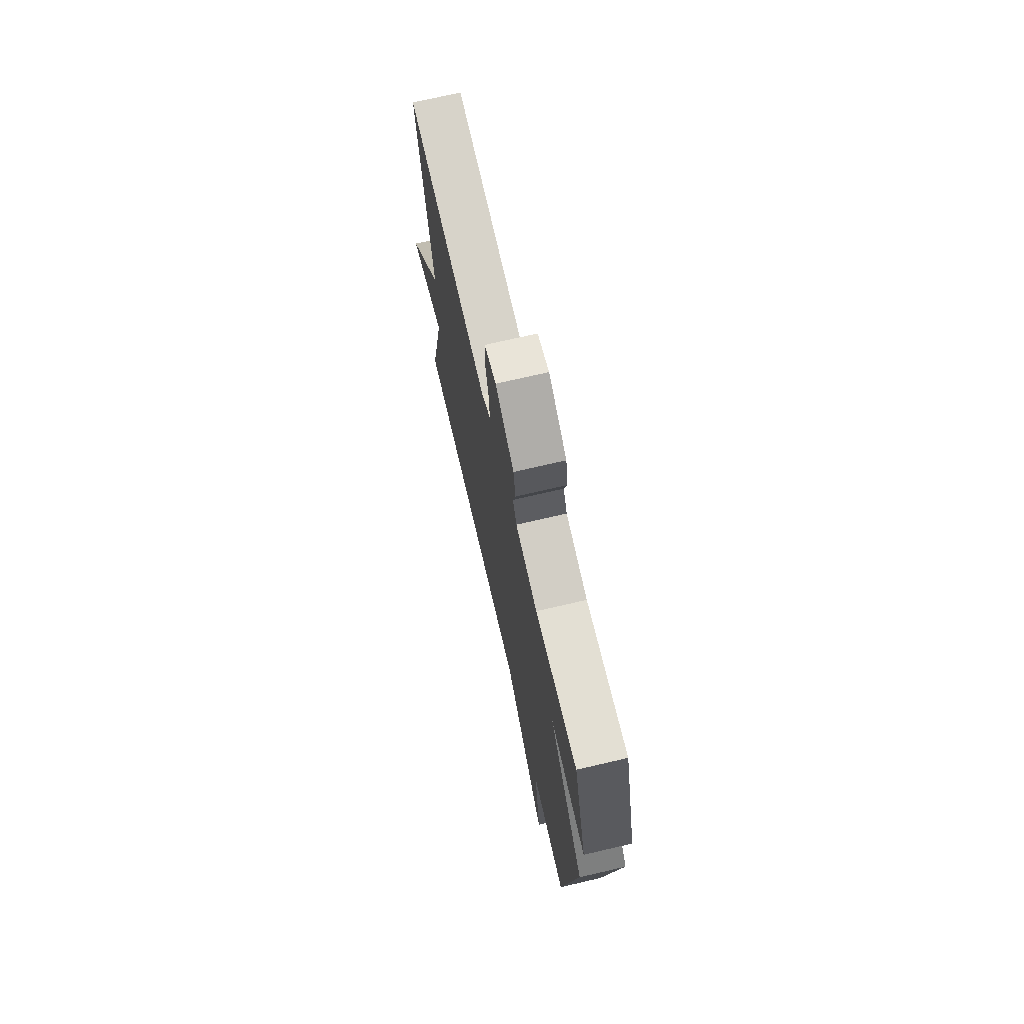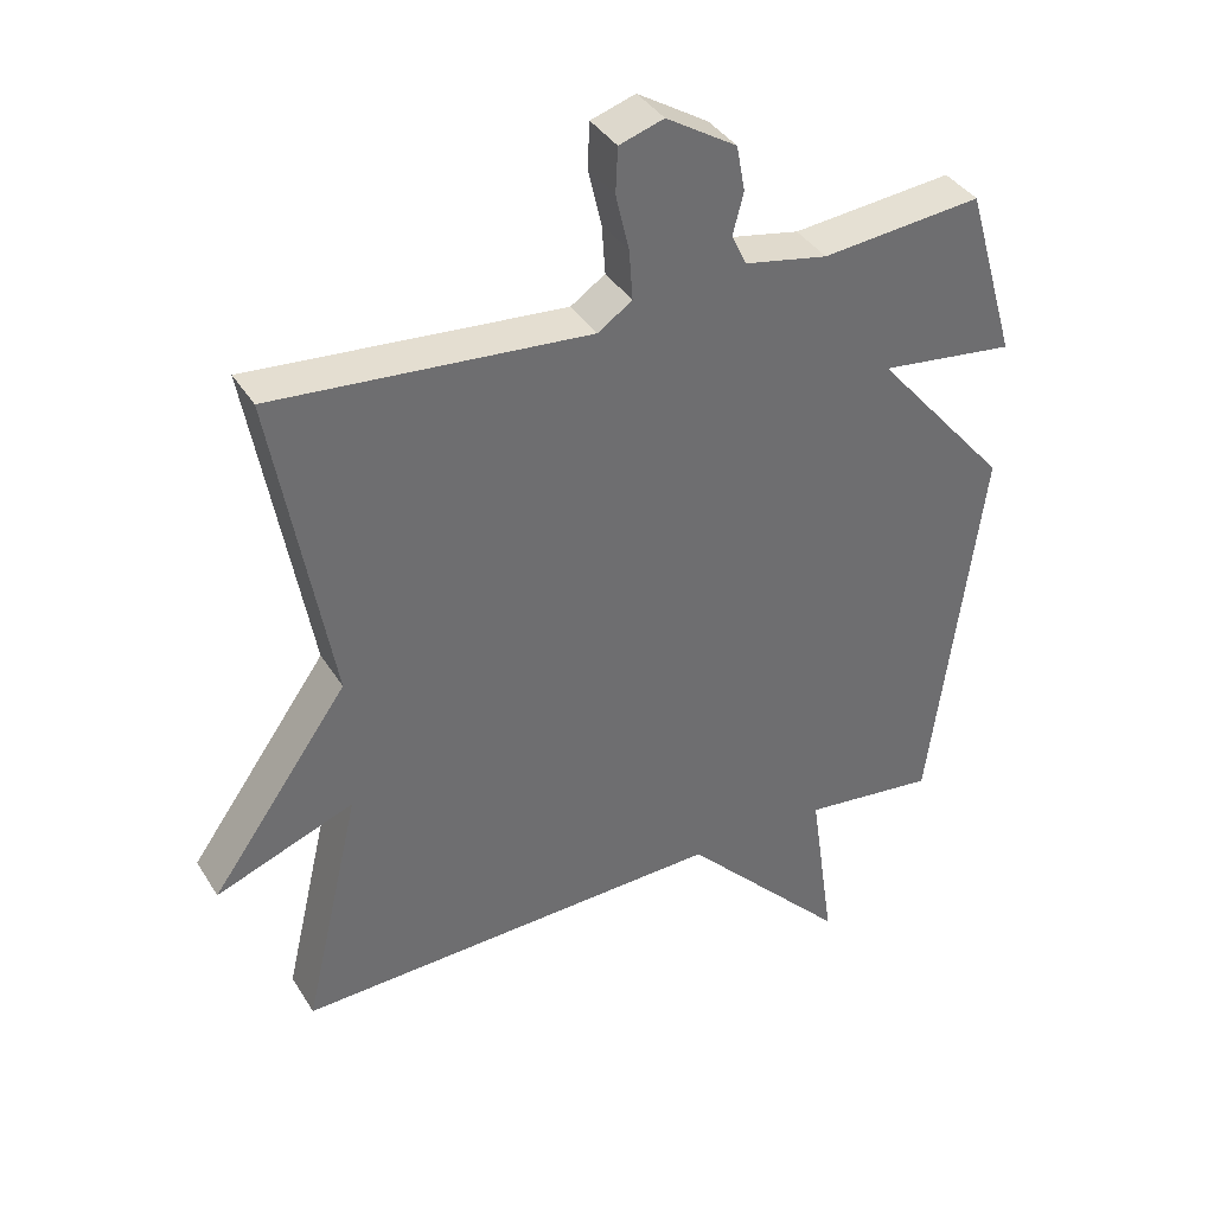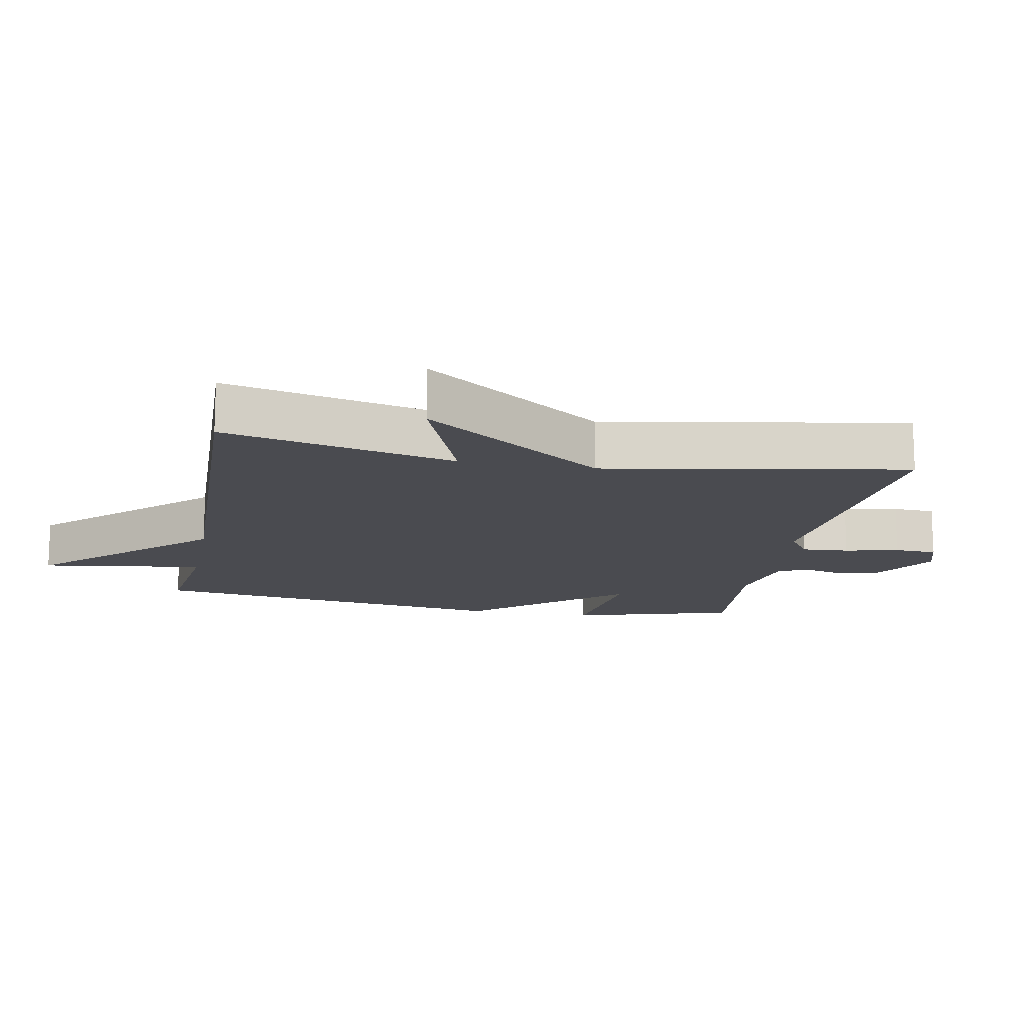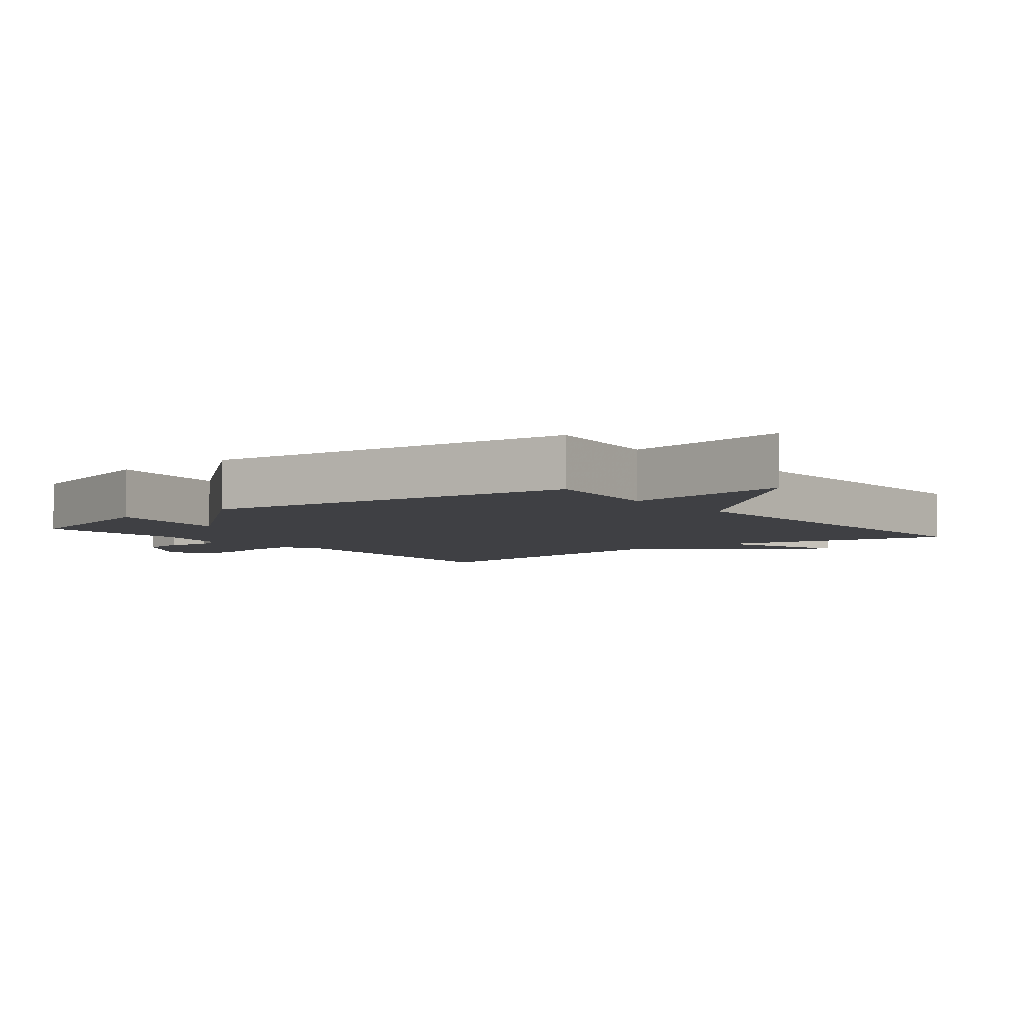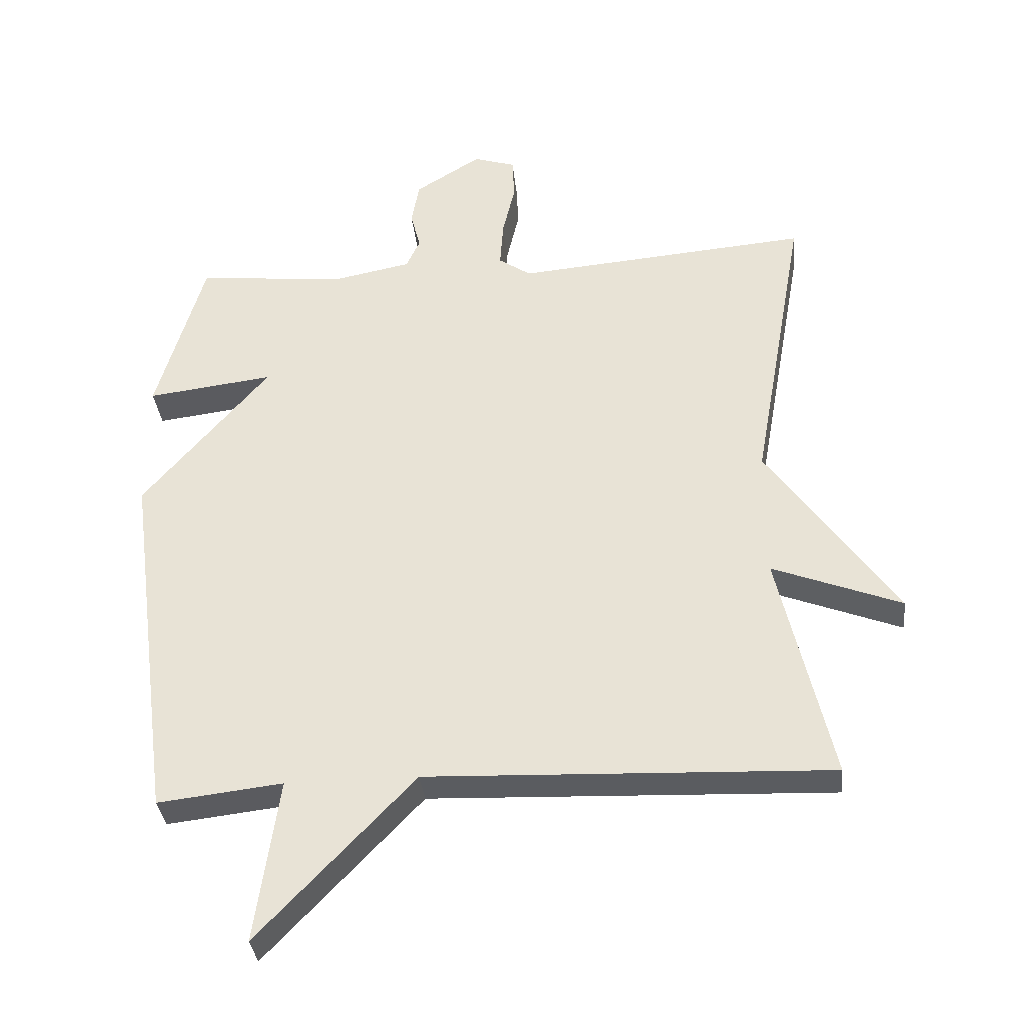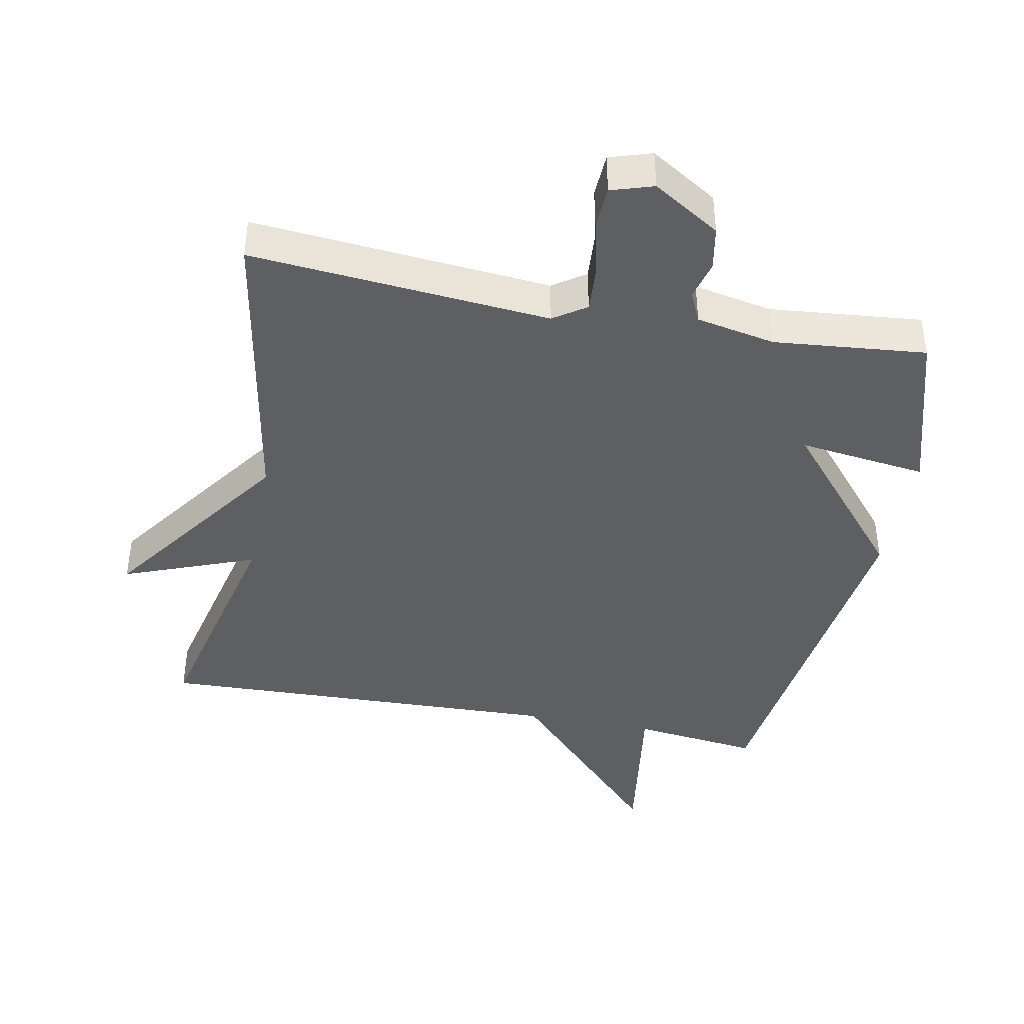
<metadata>
{"format":"obj","ext":"obj","renderer":"f3d","projection":"perspective","resolution":1024,"background":"white","views":[{"elev":72.0,"azim":76.9,"up":"+Z"},{"elev":38.0,"azim":-28.4,"up":"+Z"},{"elev":-14.6,"azim":-100.9,"up":"+Y"},{"elev":-5.1,"azim":128.5,"up":"+Y"},{"elev":-34.2,"azim":-174.1,"up":"+Z"},{"elev":-41.8,"azim":-11.0,"up":"+Y"}]}
</metadata>
<code>
v 0.5 0.07 0.5
v 0.572 0.07 0.253
v 0.381 0.07 0.277
v 0.572 0.07 0.053
v 0.5 0.07 -0.5
v 0.311 0.07 -0.478
v 0.347 0.07 -0.725
v 0.111 0.07 -0.478
v -0.5 0.07 -0.5
v -0.419 0.07 -0.152
v -0.615 0.07 -0.227
v -0.419 0.07 0.048
v -0.5 0.07 0.5
v -0.054 0.07 0.462
v -0.005 0.07 0.495
v -0.01 0.07 0.566
v -0.029 0.07 0.647
v -0.026 0.07 0.711
v 0.037 0.07 0.731
v 0.137 0.07 0.669
v 0.149 0.07 0.604
v 0.134 0.07 0.546
v 0.155 0.07 0.501
v 0.273 0.07 0.478
v 0.5 0 0.5
v 0.572 0 0.253
v 0.381 0 0.277
v 0.572 0 0.053
v 0.5 0 -0.5
v 0.311 0 -0.478
v 0.347 0 -0.725
v 0.111 0 -0.478
v -0.5 0 -0.5
v -0.419 0 -0.152
v -0.615 0 -0.227
v -0.419 0 0.048
v -0.5 0 0.5
v -0.054 0 0.462
v -0.005 0 0.495
v -0.01 0 0.566
v -0.029 0 0.647
v -0.026 0 0.711
v 0.037 0 0.731
v 0.137 0 0.669
v 0.149 0 0.604
v 0.134 0 0.546
v 0.155 0 0.501
v 0.273 0 0.478
f 20 21 22
f 19 20 22
f 18 19 22
f 17 18 22
f 16 17 22
f 15 16 22 23
f 14 15 23 24
f 12 13 14
f 12 14 24
f 11 12 24
f 10 11 24
f 8 9 10 24
f 6 7 8
f 3 4 5 6
f 3 6 8 24
f 1 2 3 24
f 46 45 44
f 46 44 43
f 46 43 42
f 46 42 41
f 46 41 40
f 47 46 40 39
f 48 47 39 38
f 38 37 36
f 48 38 36
f 48 36 35
f 48 35 34
f 48 34 33 32
f 32 31 30
f 30 29 28 27
f 48 32 30 27
f 48 27 26 25
f 1 25 26 2
f 2 26 27 3
f 3 27 28 4
f 4 28 29 5
f 5 29 30 6
f 6 30 31 7
f 7 31 32 8
f 8 32 33 9
f 9 33 34 10
f 10 34 35 11
f 11 35 36 12
f 12 36 37 13
f 13 37 38 14
f 14 38 39 15
f 15 39 40 16
f 16 40 41 17
f 17 41 42 18
f 18 42 43 19
f 19 43 44 20
f 20 44 45 21
f 21 45 46 22
f 22 46 47 23
f 23 47 48 24
f 24 48 25 1

</code>
